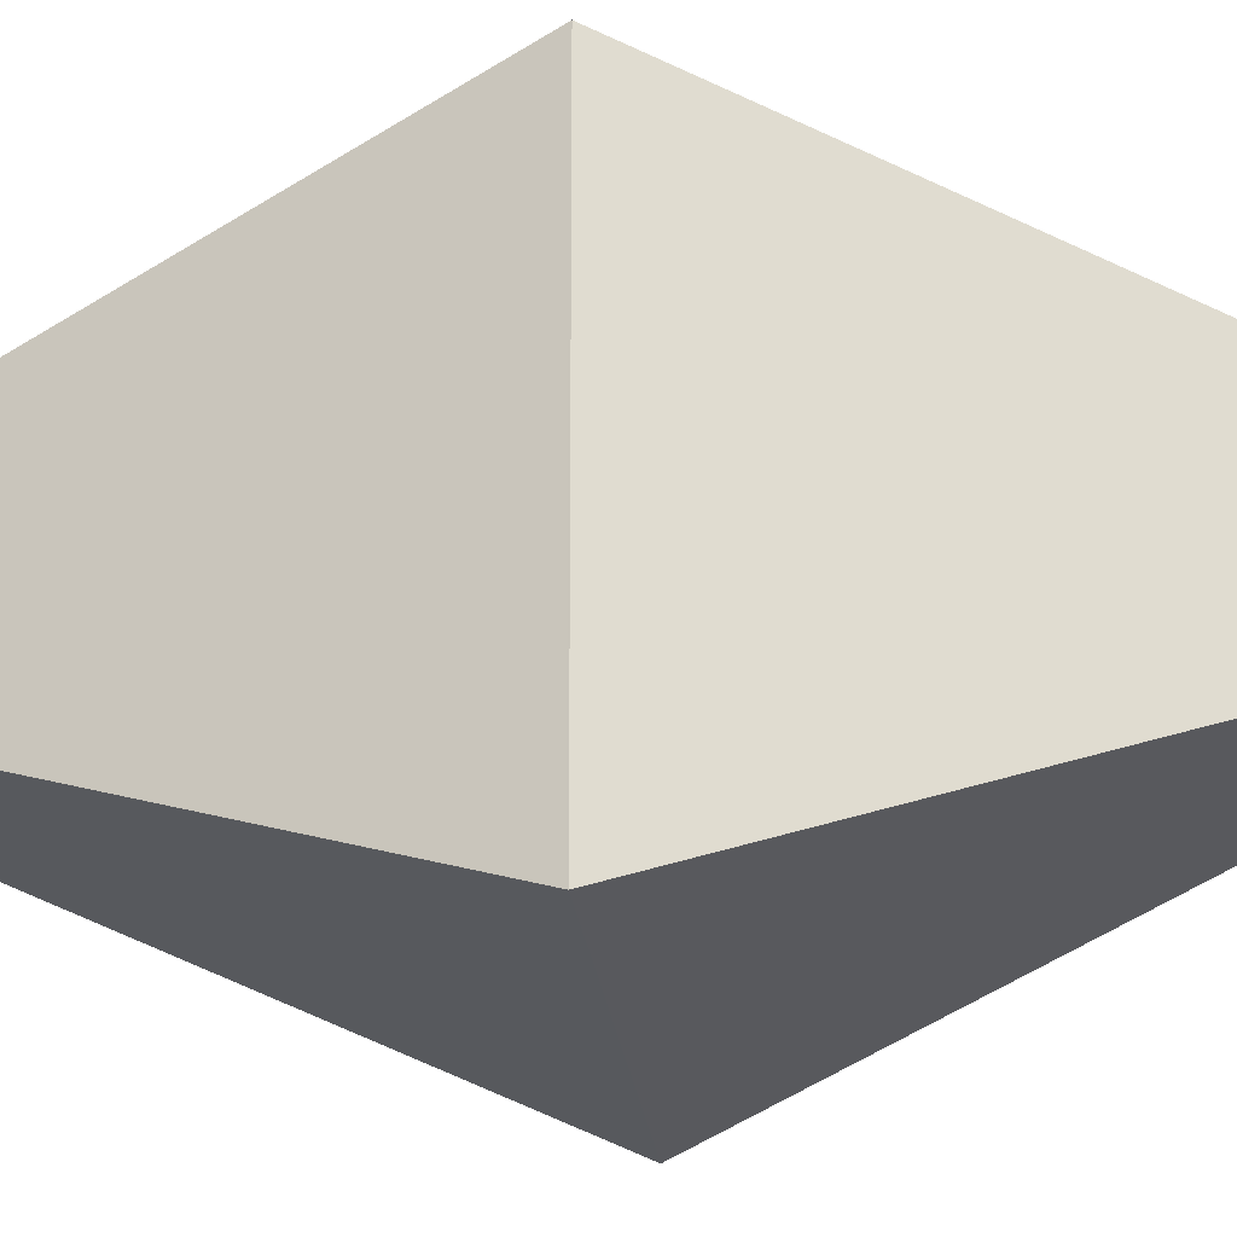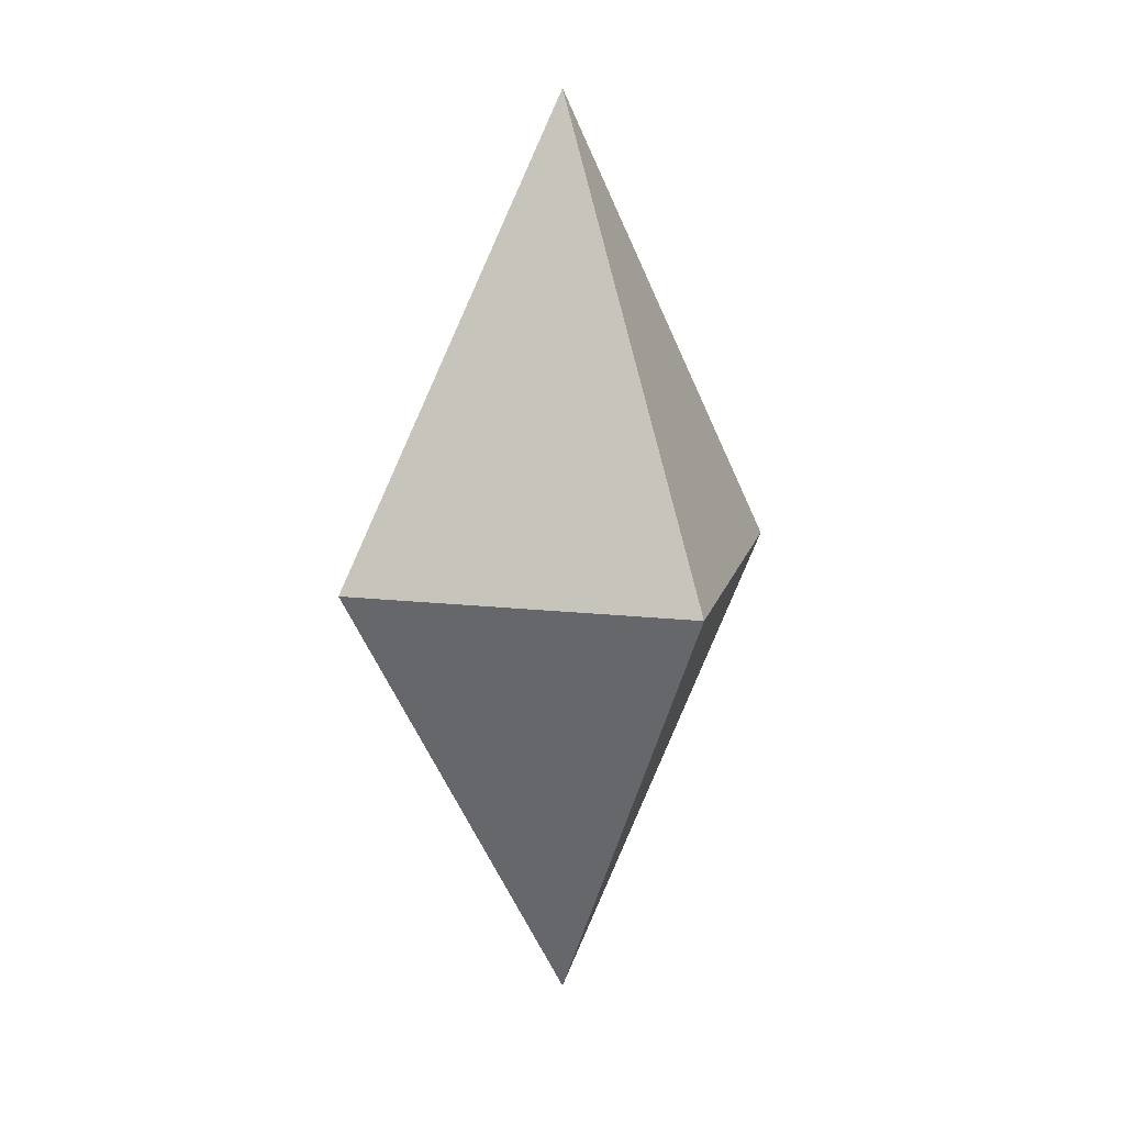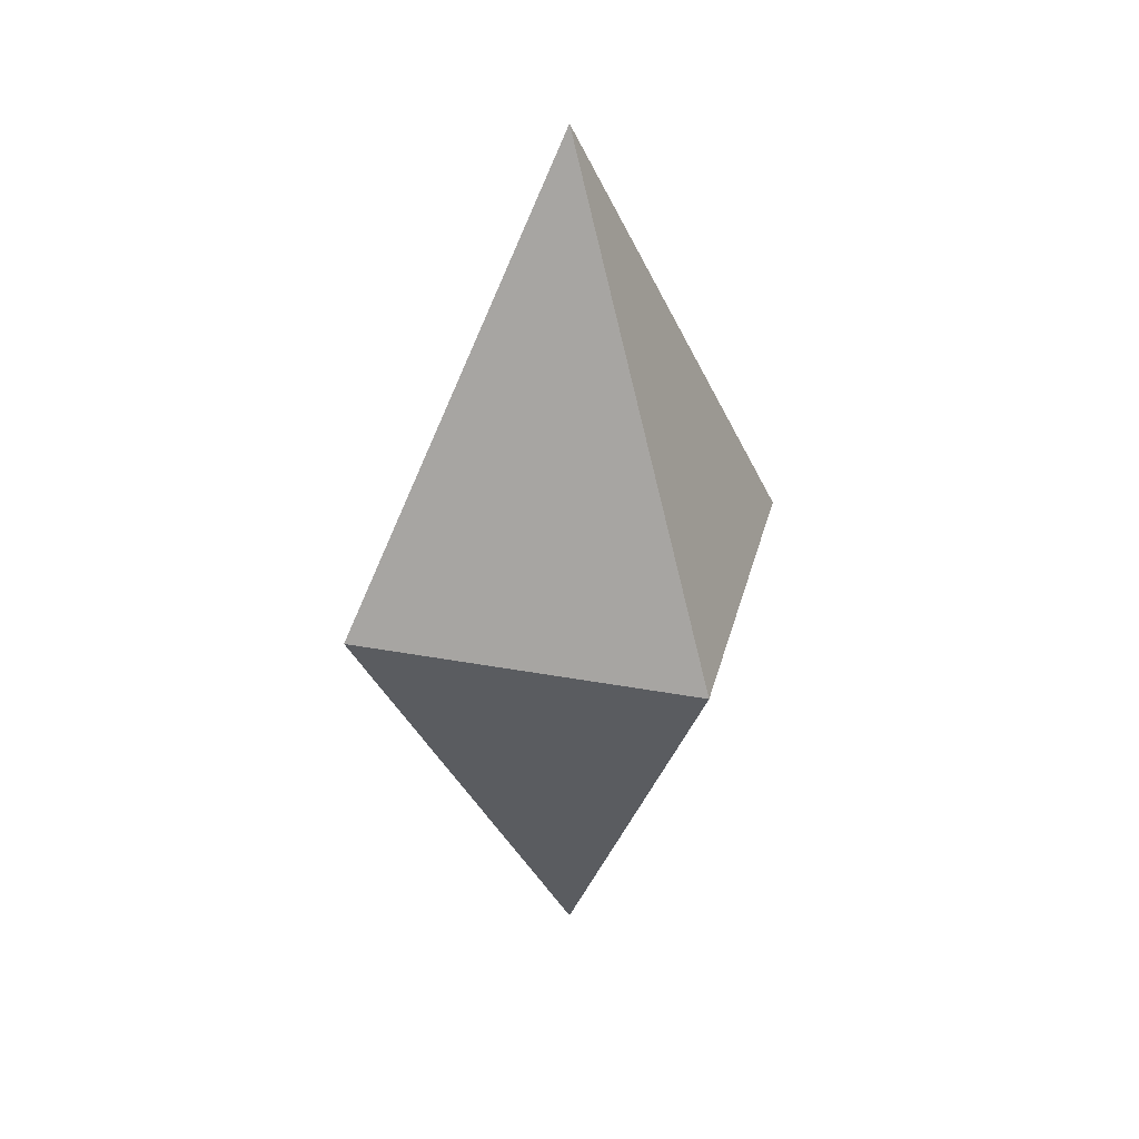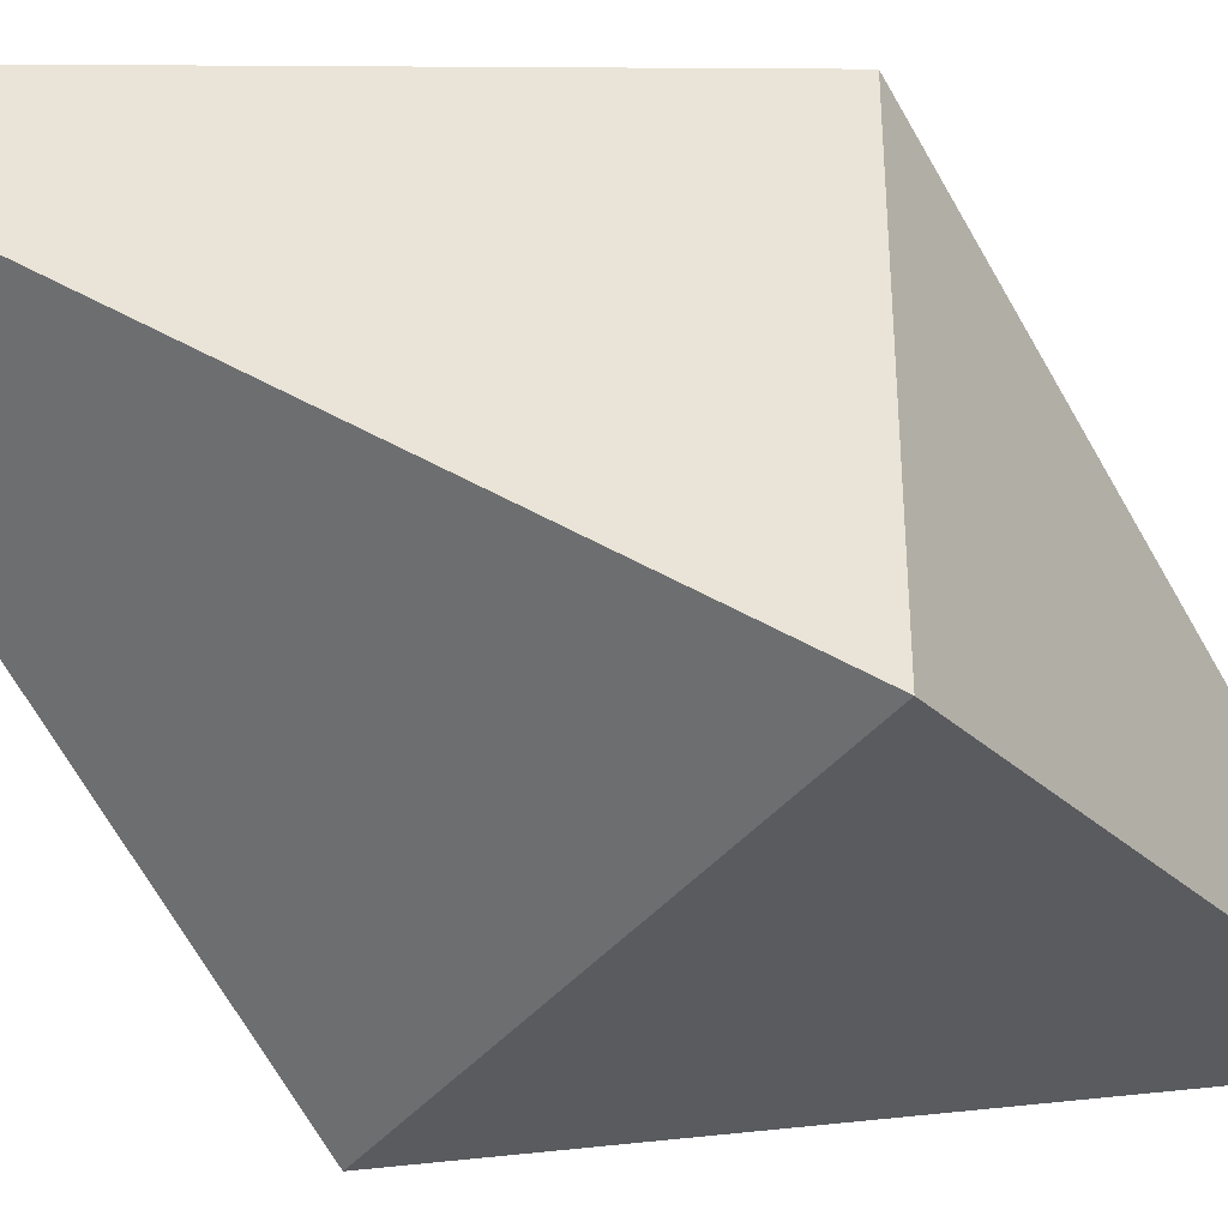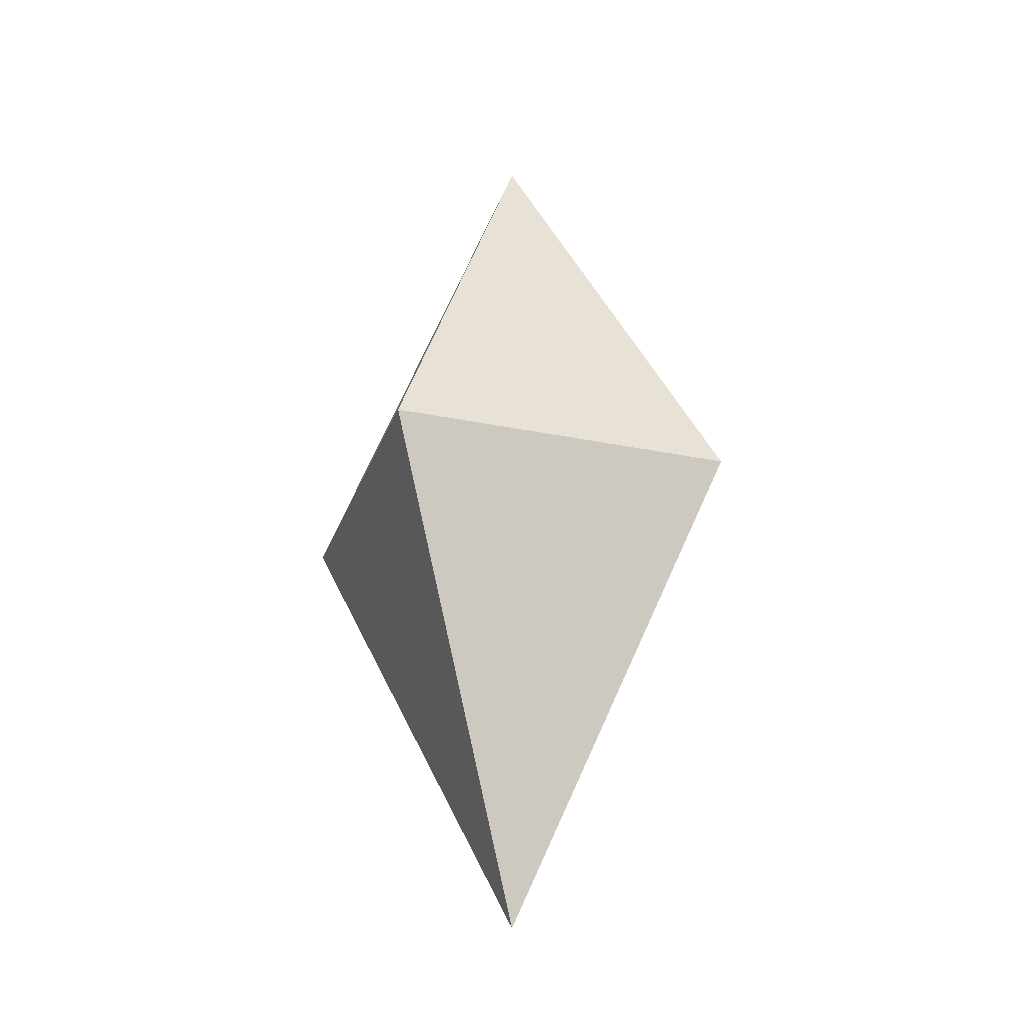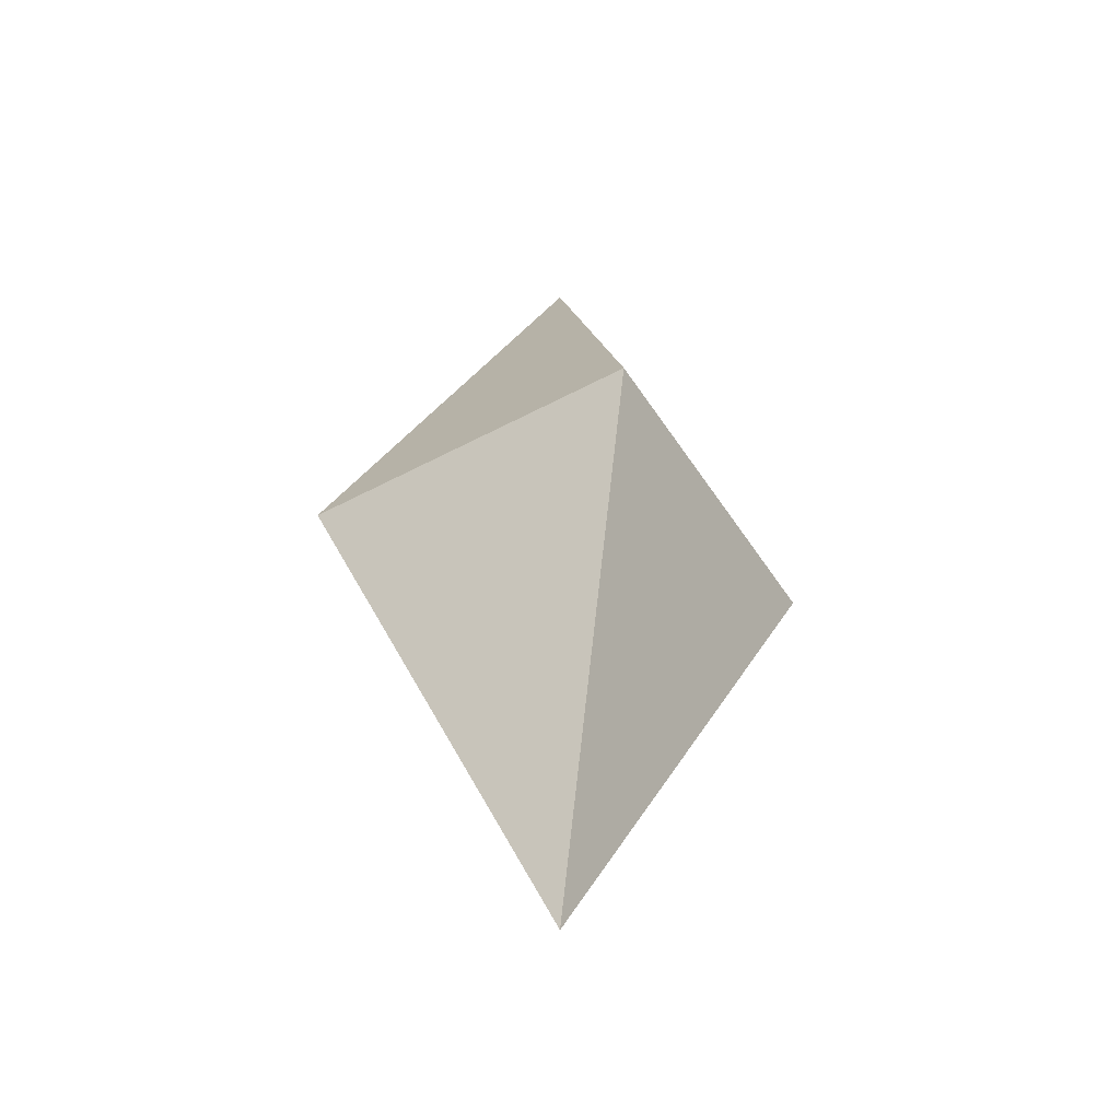
<metadata>
{"format":"obj","ext":"obj","renderer":"f3d","projection":"perspective","resolution":1024,"background":"white","views":[{"elev":-22.2,"azim":95.8,"up":"+Z"},{"elev":14.5,"azim":-166.2,"up":"+Y"},{"elev":33.6,"azim":104.2,"up":"+Y"},{"elev":-44.2,"azim":-128.0,"up":"+Z"},{"elev":-27.8,"azim":-17.6,"up":"+Y"},{"elev":-48.1,"azim":-58.9,"up":"+Y"}]}
</metadata>
<code>
v -7.929 29.2 7.929
v 0 50.27 -8e-06
v -7.929 29.2 -7.929
v -7.929 29.2 -7.929
v 0 50.27 -8e-06
v 7.929 29.2 -7.929
v 7.929 29.2 -7.929
v 0 50.27 -8e-06
v 7.929 29.2 7.929
v 7.929 29.2 7.929
v 0 50.27 -8e-06
v -7.929 29.2 7.929
v 0 8.13 -1e-06
v 7.929 29.2 7.929
v -7.929 29.2 7.929
v 0 8.13 -1e-06
v 7.929 29.2 -7.929
v 7.929 29.2 7.929
v 0 8.13 -1e-06
v -7.929 29.2 -7.929
v 7.929 29.2 -7.929
v 0 8.13 -1e-06
v -7.929 29.2 7.929
v -7.929 29.2 -7.929
f 1 2 3
f 4 5 6
f 7 8 9
f 10 11 12
f 13 14 15
f 16 17 18
f 19 20 21
f 22 23 24

</code>
